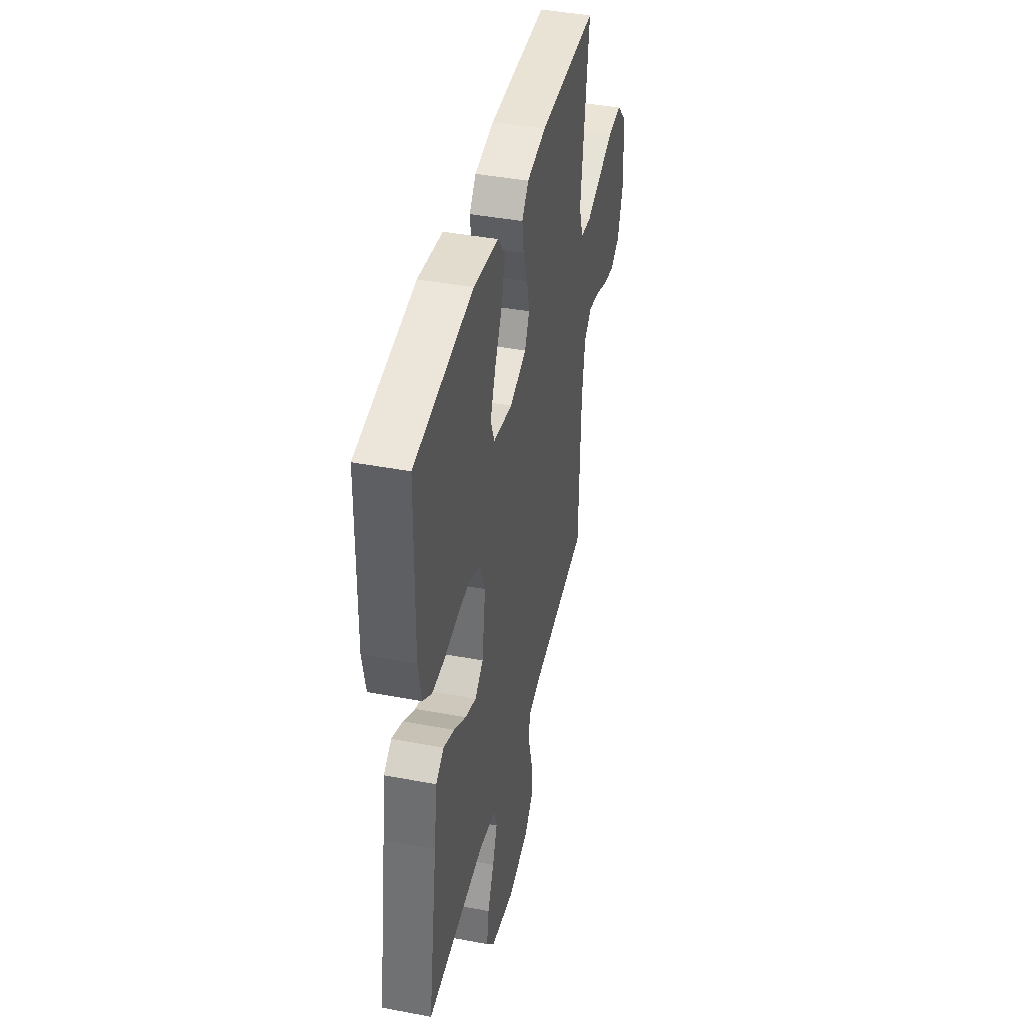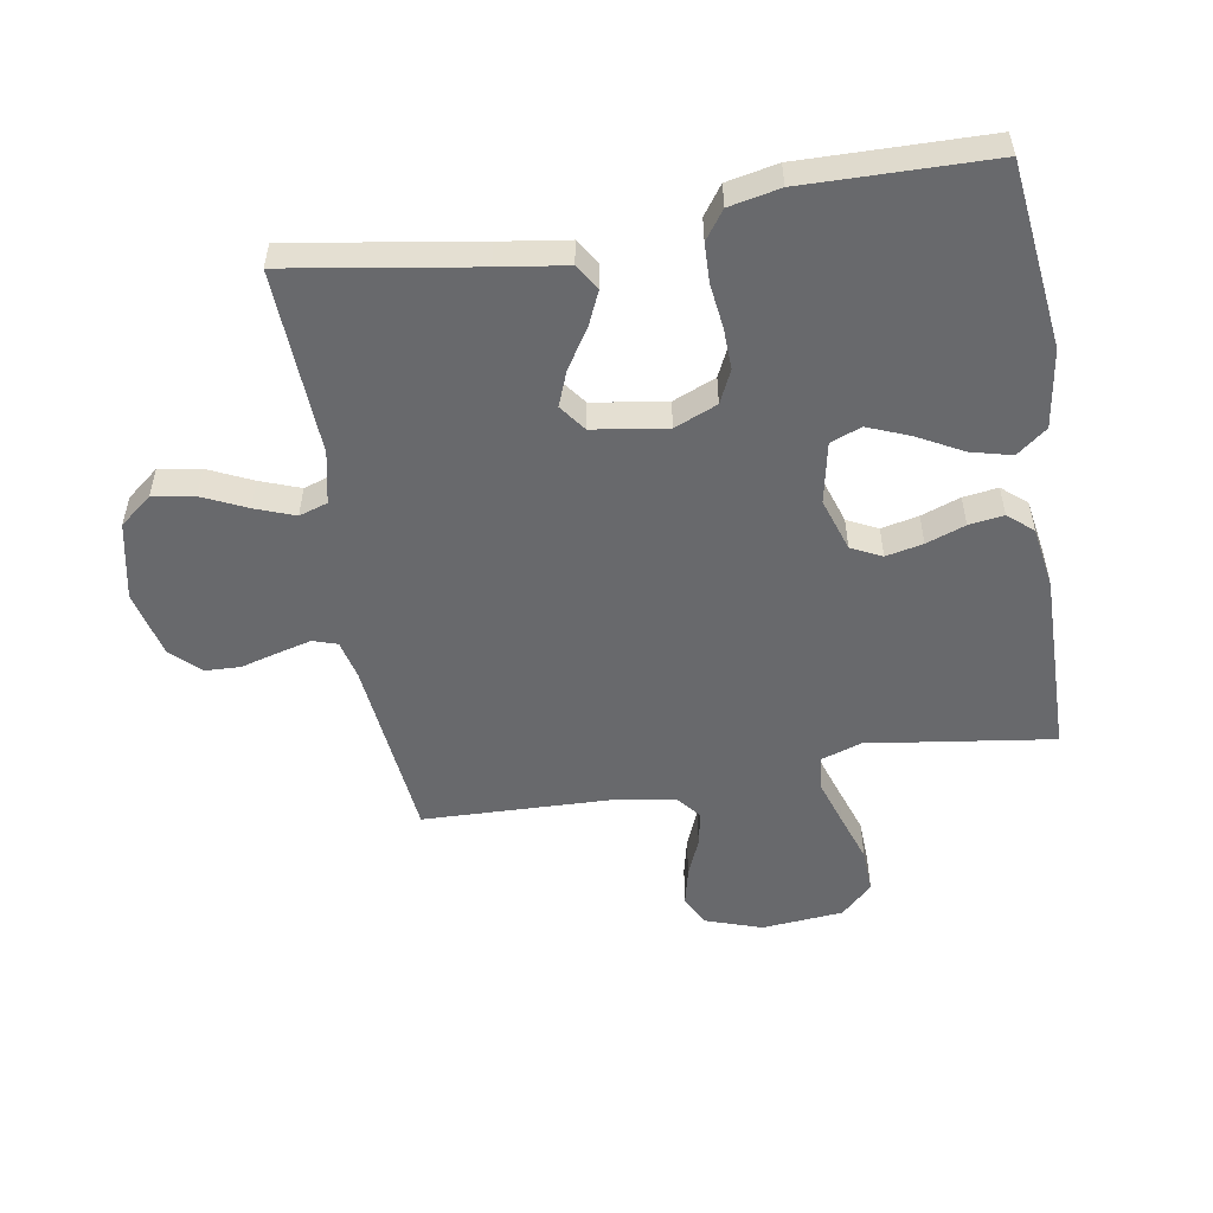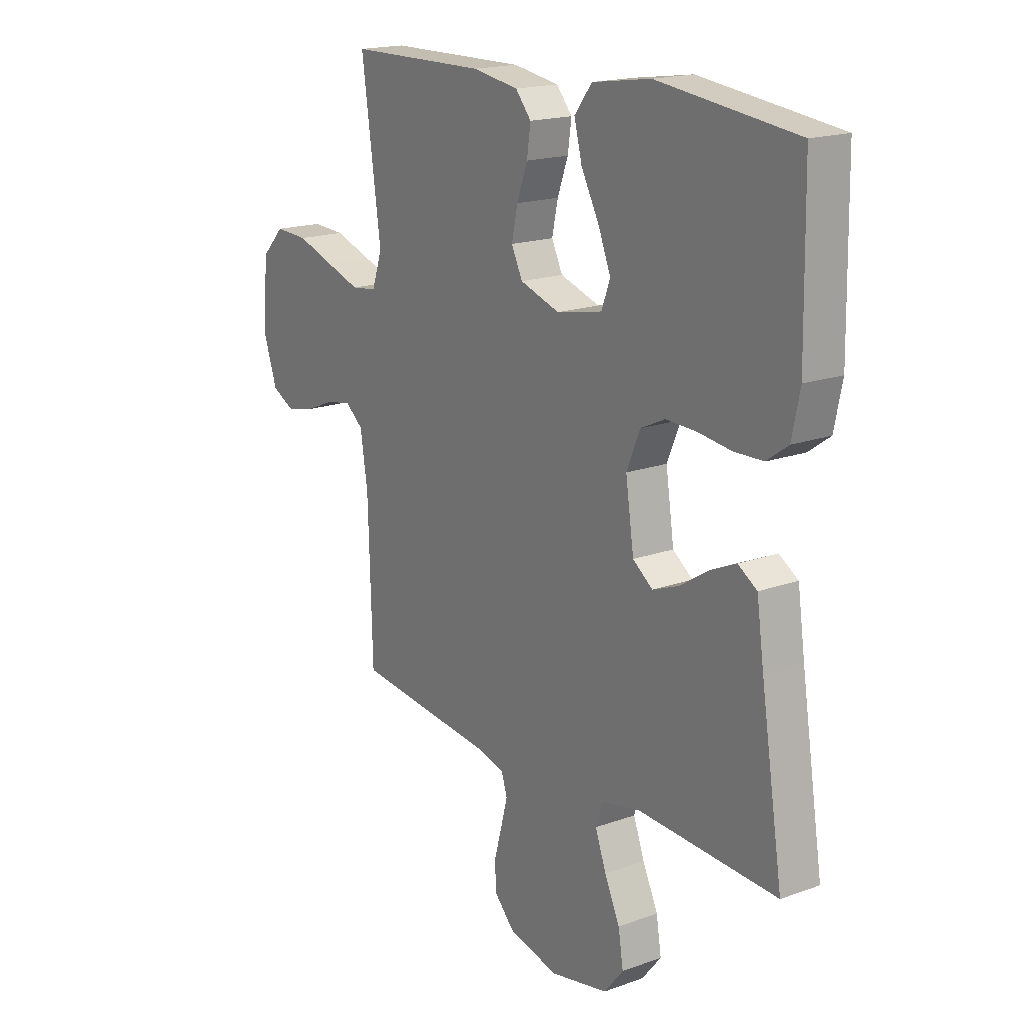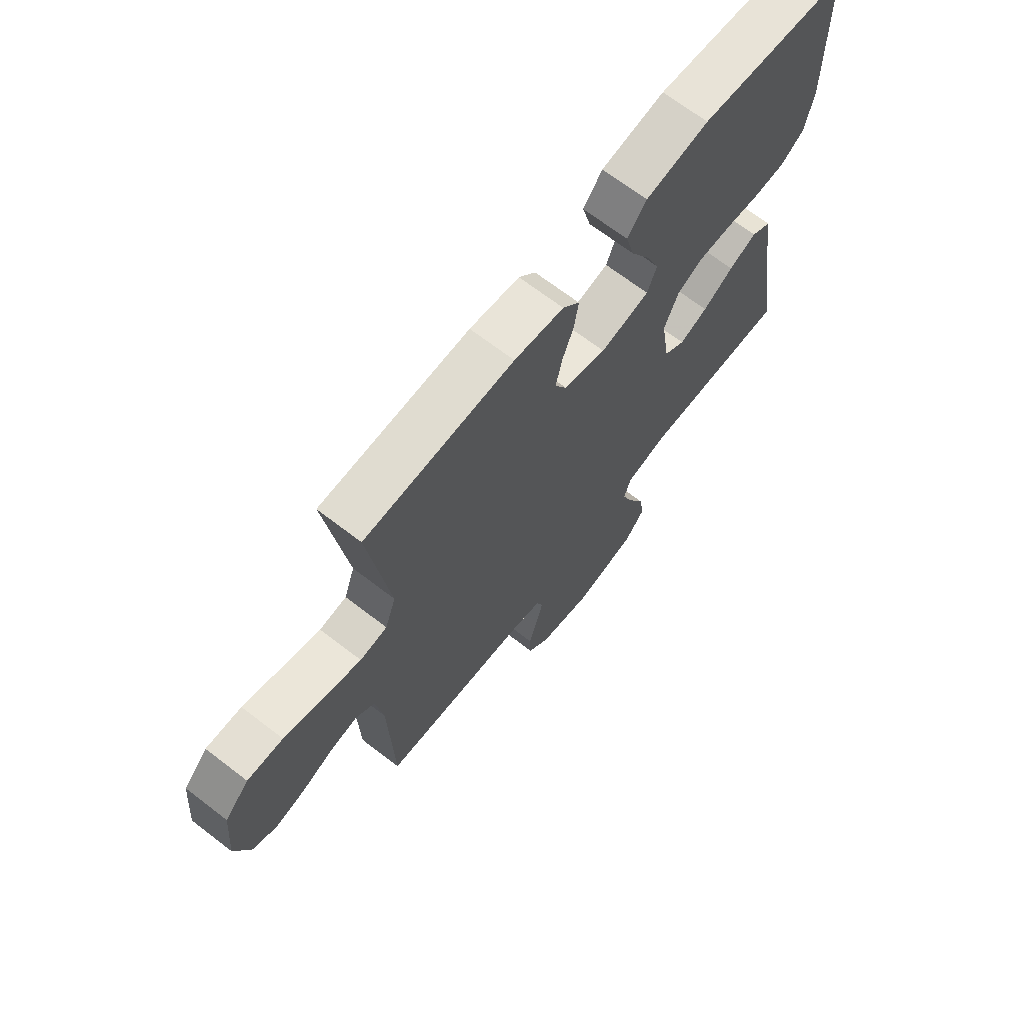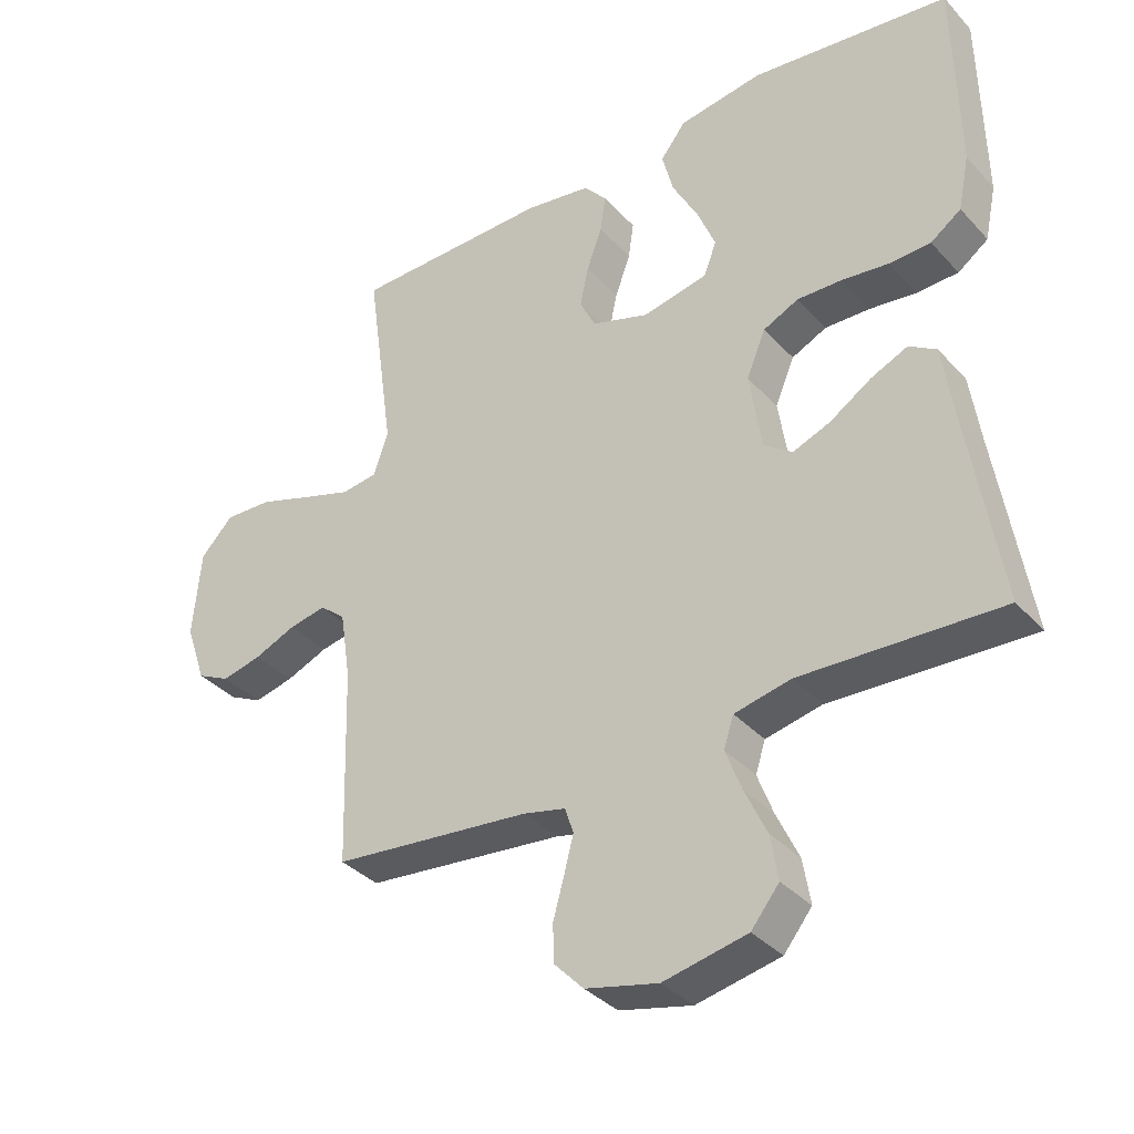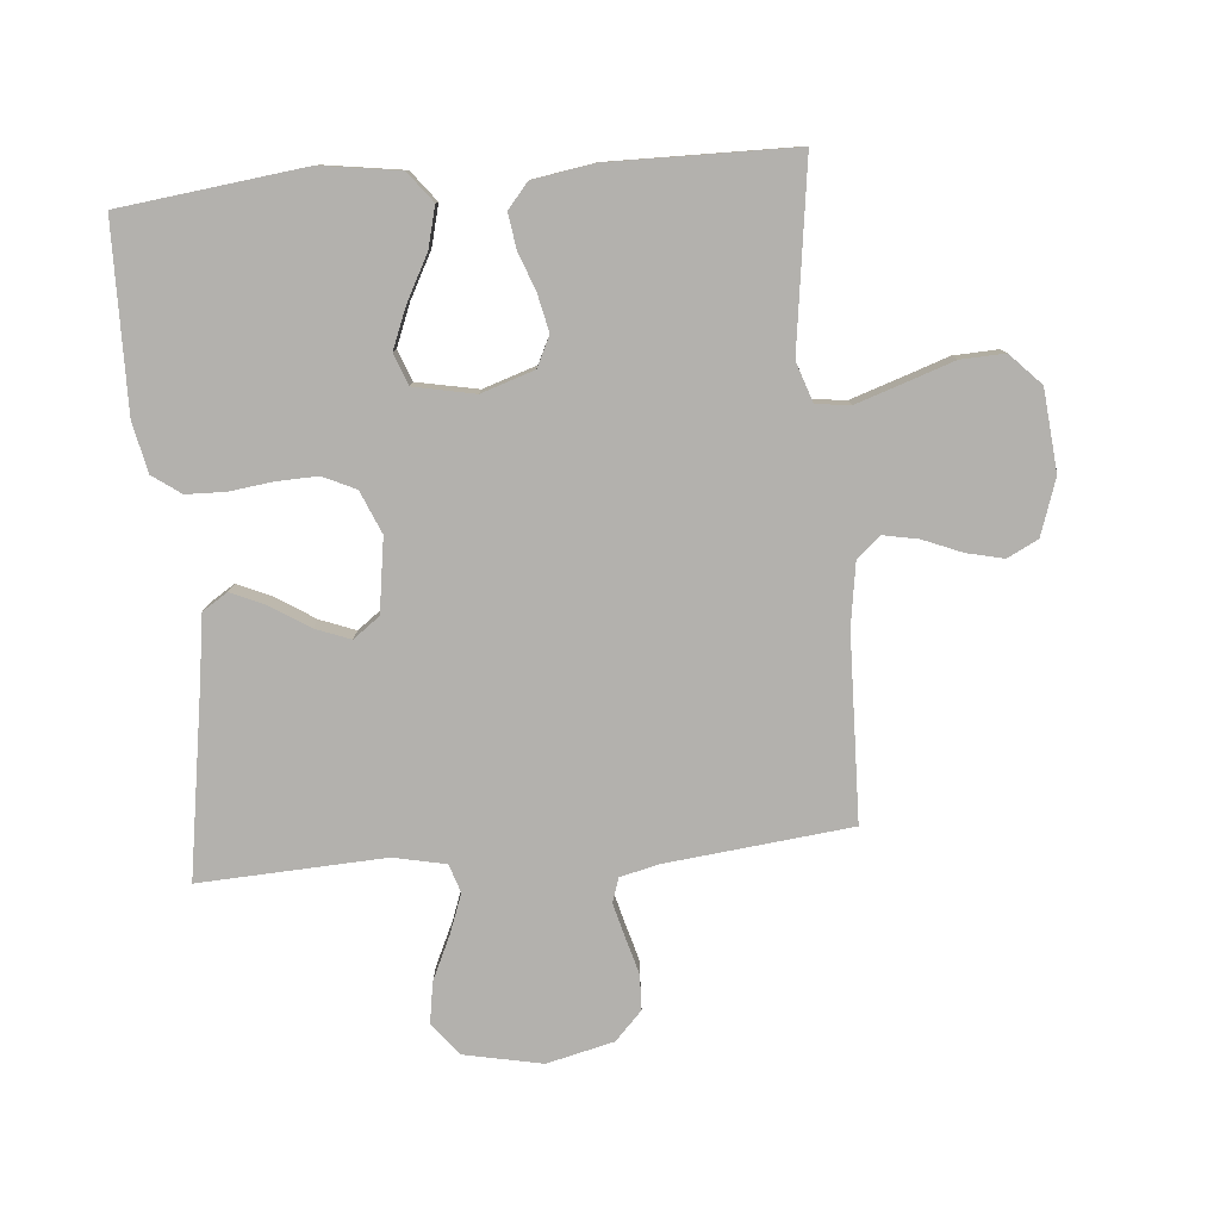
<metadata>
{"format":"obj","ext":"obj","renderer":"f3d","projection":"perspective","resolution":1024,"background":"white","views":[{"elev":42.0,"azim":-77.2,"up":"+Z"},{"elev":-52.8,"azim":-80.5,"up":"+Y"},{"elev":17.9,"azim":-125.2,"up":"+Z"},{"elev":68.7,"azim":127.6,"up":"+Z"},{"elev":-35.9,"azim":-143.7,"up":"+Z"},{"elev":-79.3,"azim":5.1,"up":"+Y"}]}
</metadata>
<code>
v 0.5 0.07 0.5
v 0.458 0.07 0.2
v 0.48 0.07 0.135
v 0.535 0.07 0.128
v 0.611 0.07 0.153
v 0.691 0.07 0.18
v 0.763 0.07 0.183
v 0.812 0.07 0.132
v 0.824 0.07 0
v 0.793 0.07 -0.091
v 0.743 0.07 -0.116
v 0.683 0.07 -0.102
v 0.62 0.07 -0.076
v 0.564 0.07 -0.065
v 0.525 0.07 -0.097
v 0.509 0.07 -0.2
v 0.5 0.07 -0.5
v 0.2 0.07 -0.532
v 0.137 0.07 -0.547
v 0.124 0.07 -0.586
v 0.138 0.07 -0.64
v 0.155 0.07 -0.701
v 0.153 0.07 -0.758
v 0.109 0.07 -0.804
v 0 0.07 -0.83
v -0.126 0.07 -0.804
v -0.168 0.07 -0.752
v -0.157 0.07 -0.685
v -0.124 0.07 -0.614
v -0.1 0.07 -0.55
v -0.115 0.07 -0.504
v -0.2 0.07 -0.486
v -0.5 0.07 -0.5
v -0.452 0.07 -0.2
v -0.436 0.07 -0.09
v -0.395 0.07 -0.064
v -0.339 0.07 -0.089
v -0.277 0.07 -0.129
v -0.22 0.07 -0.151
v -0.177 0.07 -0.119
v -0.159 0.07 0
v -0.188 0.07 0.069
v -0.241 0.07 0.094
v -0.308 0.07 0.092
v -0.379 0.07 0.083
v -0.442 0.07 0.085
v -0.488 0.07 0.118
v -0.505 0.07 0.2
v -0.5 0.07 0.5
v -0.2 0.07 0.536
v -0.073 0.07 0.517
v -0.035 0.07 0.468
v -0.052 0.07 0.402
v -0.091 0.07 0.329
v -0.118 0.07 0.262
v -0.099 0.07 0.212
v 0 0.07 0.192
v 0.086 0.07 0.22
v 0.11 0.07 0.269
v 0.097 0.07 0.329
v 0.074 0.07 0.392
v 0.066 0.07 0.448
v 0.1 0.07 0.488
v 0.2 0.07 0.504
v 0.5 0 0.5
v 0.458 0 0.2
v 0.48 0 0.135
v 0.535 0 0.128
v 0.611 0 0.153
v 0.691 0 0.18
v 0.763 0 0.183
v 0.812 0 0.132
v 0.824 0 0
v 0.793 0 -0.091
v 0.743 0 -0.116
v 0.683 0 -0.102
v 0.62 0 -0.076
v 0.564 0 -0.065
v 0.525 0 -0.097
v 0.509 0 -0.2
v 0.5 0 -0.5
v 0.2 0 -0.532
v 0.137 0 -0.547
v 0.124 0 -0.586
v 0.138 0 -0.64
v 0.155 0 -0.701
v 0.153 0 -0.758
v 0.109 0 -0.804
v 0 0 -0.83
v -0.126 0 -0.804
v -0.168 0 -0.752
v -0.157 0 -0.685
v -0.124 0 -0.614
v -0.1 0 -0.55
v -0.115 0 -0.504
v -0.2 0 -0.486
v -0.5 0 -0.5
v -0.452 0 -0.2
v -0.436 0 -0.09
v -0.395 0 -0.064
v -0.339 0 -0.089
v -0.277 0 -0.129
v -0.22 0 -0.151
v -0.177 0 -0.119
v -0.159 0 0
v -0.188 0 0.069
v -0.241 0 0.094
v -0.308 0 0.092
v -0.379 0 0.083
v -0.442 0 0.085
v -0.488 0 0.118
v -0.505 0 0.2
v -0.5 0 0.5
v -0.2 0 0.536
v -0.073 0 0.517
v -0.035 0 0.468
v -0.052 0 0.402
v -0.091 0 0.329
v -0.118 0 0.262
v -0.099 0 0.212
v 0 0 0.192
v 0.086 0 0.22
v 0.11 0 0.269
v 0.097 0 0.329
v 0.074 0 0.392
v 0.066 0 0.448
v 0.1 0 0.488
v 0.2 0 0.504
f 63 64 1 2
f 60 61 62 63
f 59 60 63 2
f 58 59 2 3
f 57 58 3
f 51 52 53 54
f 51 54 55
f 50 51 55
f 49 50 55
f 48 49 55 56
f 44 45 46 47
f 43 44 47 48
f 35 36 37 38
f 34 35 38 39
f 32 33 34 39
f 31 32 39 40
f 26 27 28 29
f 26 29 30
f 25 26 30
f 21 22 23 24
f 20 21 24 25
f 19 20 25 30
f 16 17 18
f 15 16 18 19
f 10 11 12 13
f 10 13 14
f 9 10 14
f 8 9 14
f 5 6 7 8
f 4 5 8 14
f 57 3 4 14
f 43 48 56 57
f 42 43 57 14
f 41 42 14 15
f 30 31 40 41
f 15 19 30 41
f 66 65 128 127
f 127 126 125 124
f 66 127 124 123
f 67 66 123 122
f 67 122 121
f 118 117 116 115
f 119 118 115
f 119 115 114
f 119 114 113
f 120 119 113 112
f 111 110 109 108
f 112 111 108 107
f 102 101 100 99
f 103 102 99 98
f 103 98 97 96
f 104 103 96 95
f 93 92 91 90
f 94 93 90
f 94 90 89
f 88 87 86 85
f 89 88 85 84
f 94 89 84 83
f 82 81 80
f 83 82 80 79
f 77 76 75 74
f 78 77 74
f 78 74 73
f 78 73 72
f 72 71 70 69
f 78 72 69 68
f 78 68 67 121
f 121 120 112 107
f 78 121 107 106
f 79 78 106 105
f 105 104 95 94
f 105 94 83 79
f 1 65 66 2
f 2 66 67 3
f 3 67 68 4
f 4 68 69 5
f 5 69 70 6
f 6 70 71 7
f 7 71 72 8
f 8 72 73 9
f 9 73 74 10
f 10 74 75 11
f 11 75 76 12
f 12 76 77 13
f 13 77 78 14
f 14 78 79 15
f 15 79 80 16
f 16 80 81 17
f 17 81 82 18
f 18 82 83 19
f 19 83 84 20
f 20 84 85 21
f 21 85 86 22
f 22 86 87 23
f 23 87 88 24
f 24 88 89 25
f 25 89 90 26
f 26 90 91 27
f 27 91 92 28
f 28 92 93 29
f 29 93 94 30
f 30 94 95 31
f 31 95 96 32
f 32 96 97 33
f 33 97 98 34
f 34 98 99 35
f 35 99 100 36
f 36 100 101 37
f 37 101 102 38
f 38 102 103 39
f 39 103 104 40
f 40 104 105 41
f 41 105 106 42
f 42 106 107 43
f 43 107 108 44
f 44 108 109 45
f 45 109 110 46
f 46 110 111 47
f 47 111 112 48
f 48 112 113 49
f 49 113 114 50
f 50 114 115 51
f 51 115 116 52
f 52 116 117 53
f 53 117 118 54
f 54 118 119 55
f 55 119 120 56
f 56 120 121 57
f 57 121 122 58
f 58 122 123 59
f 59 123 124 60
f 60 124 125 61
f 61 125 126 62
f 62 126 127 63
f 63 127 128 64
f 64 128 65 1

</code>
